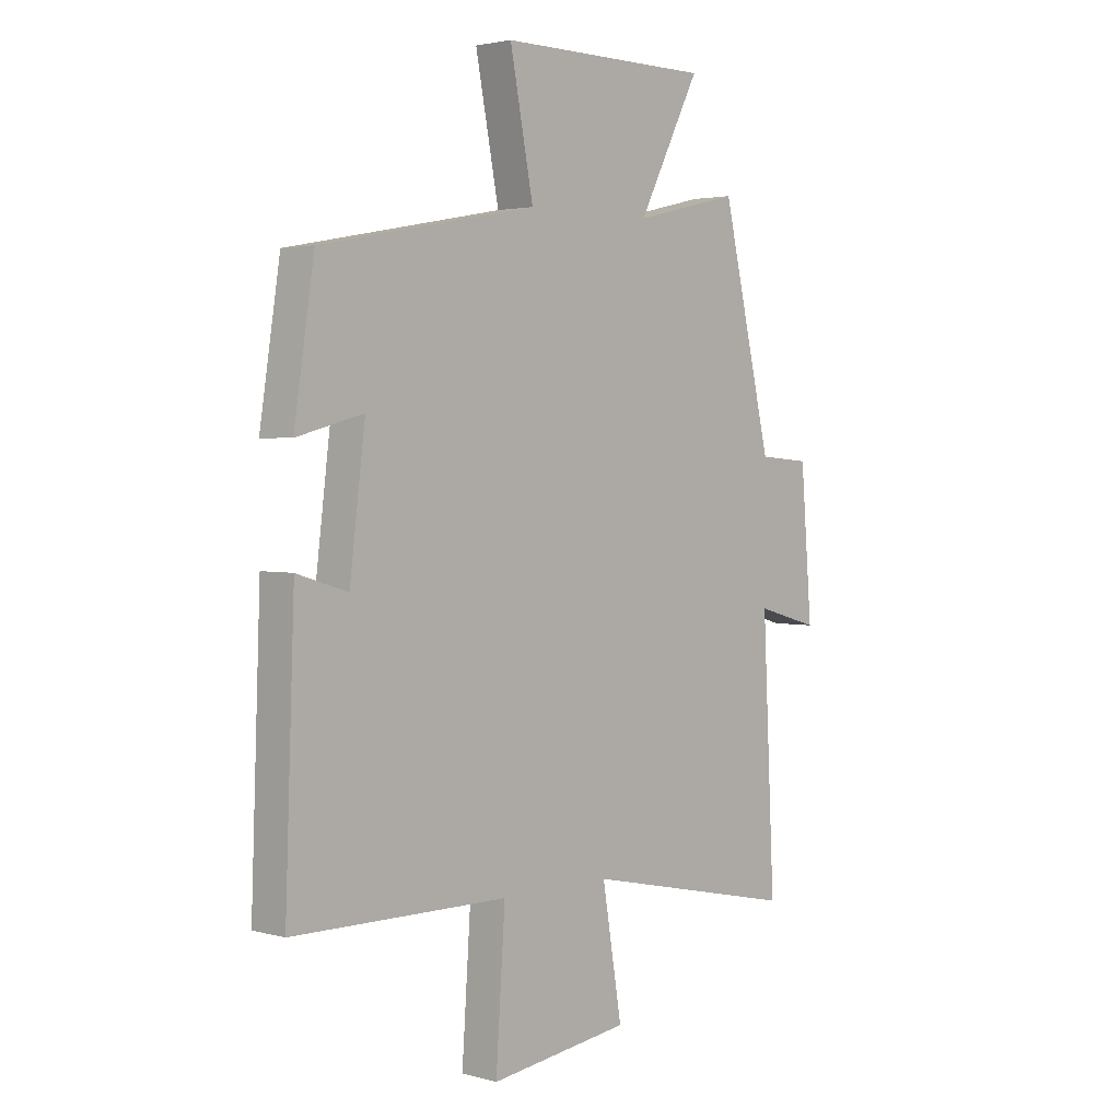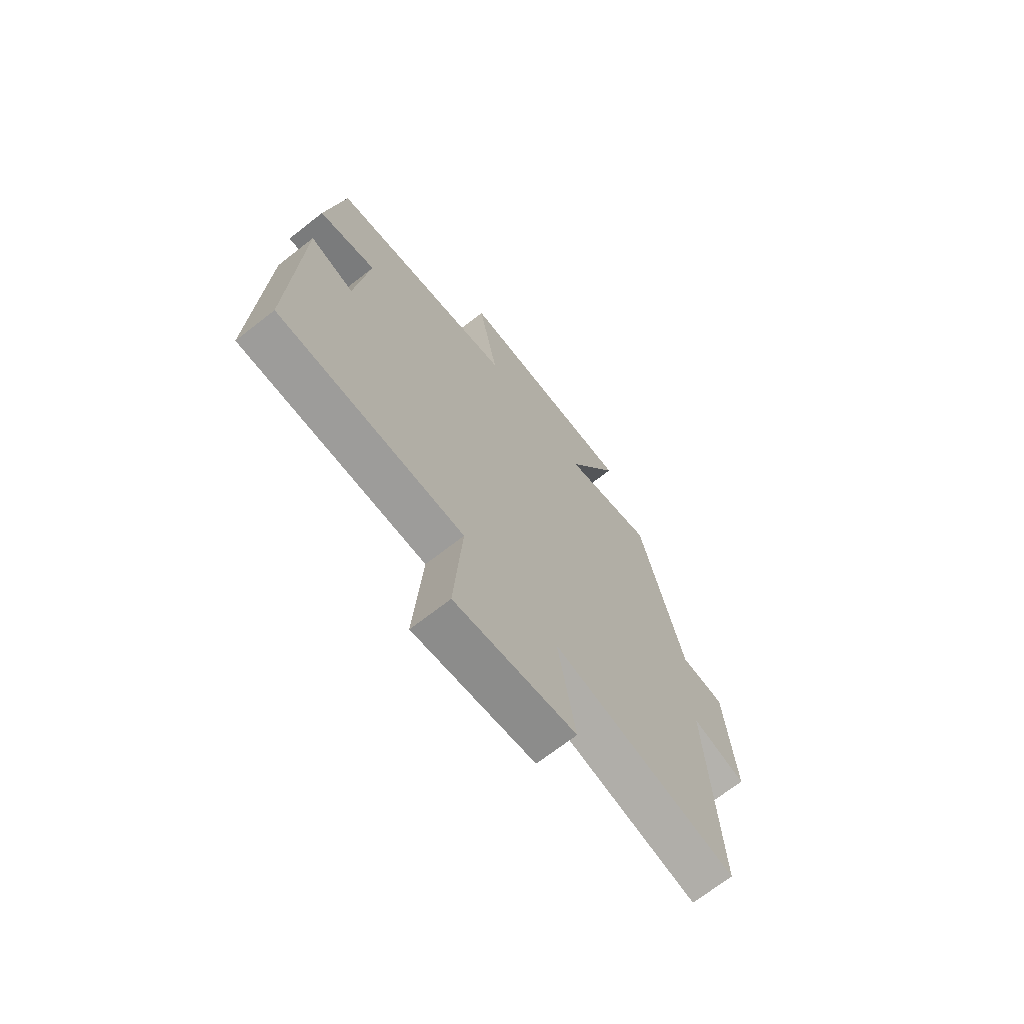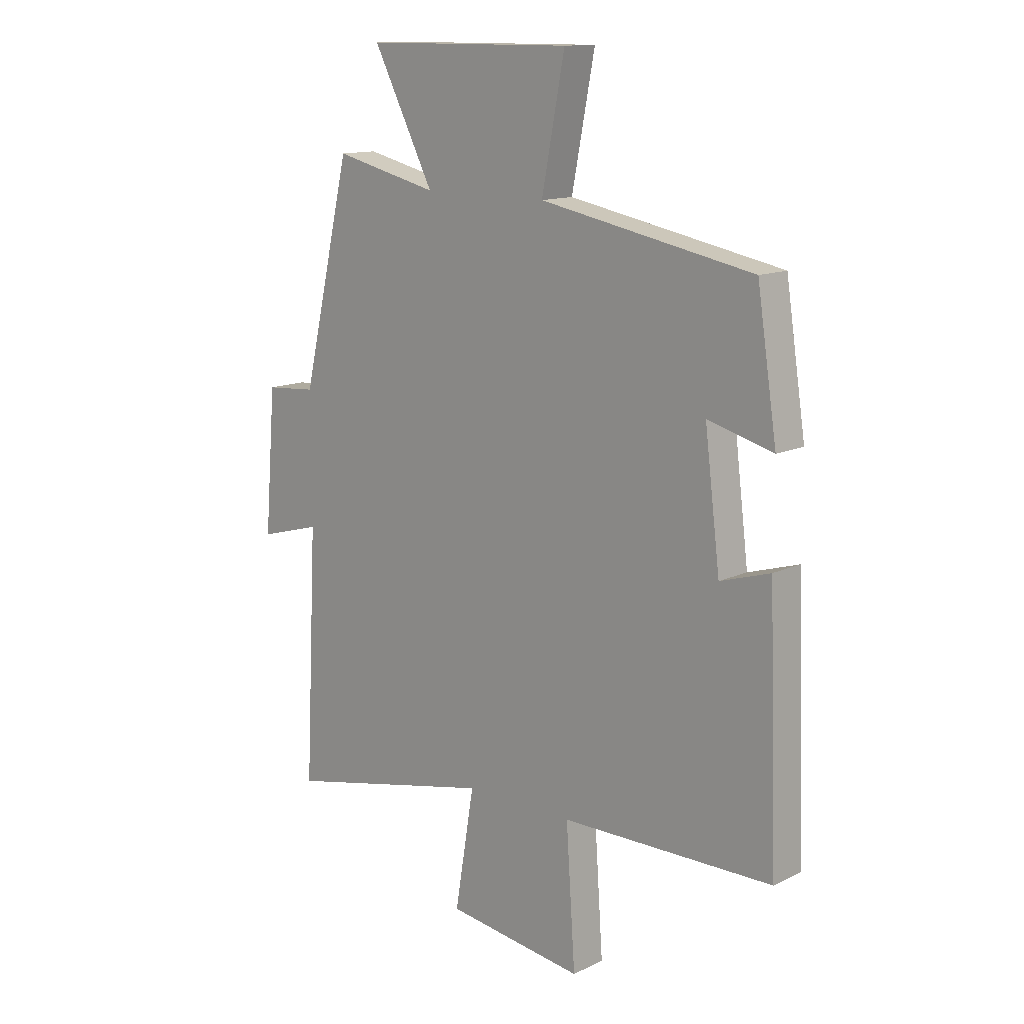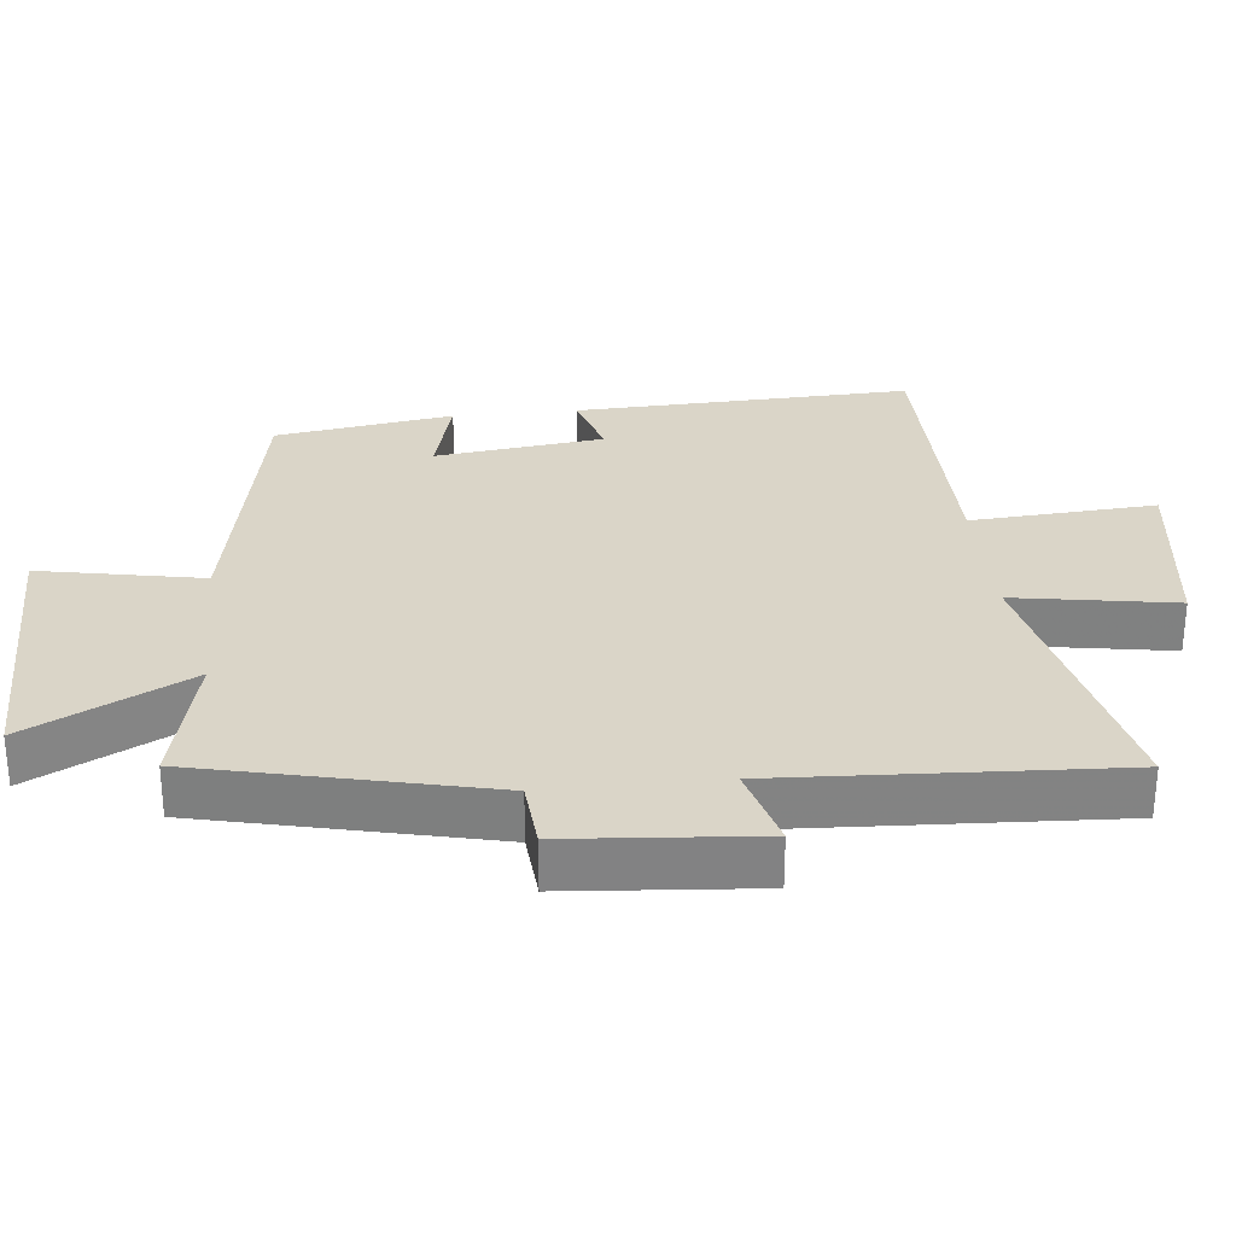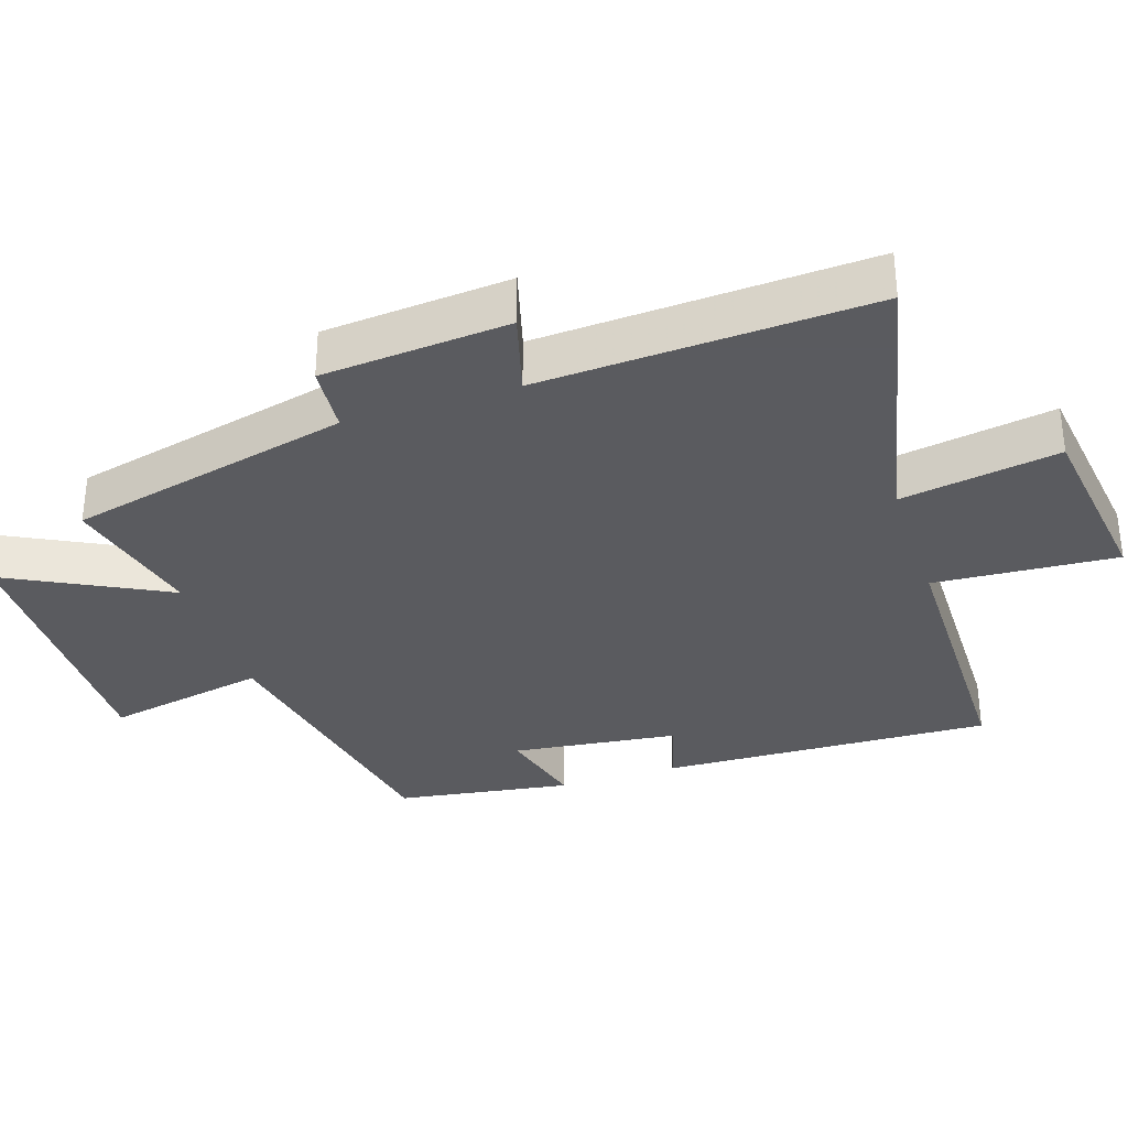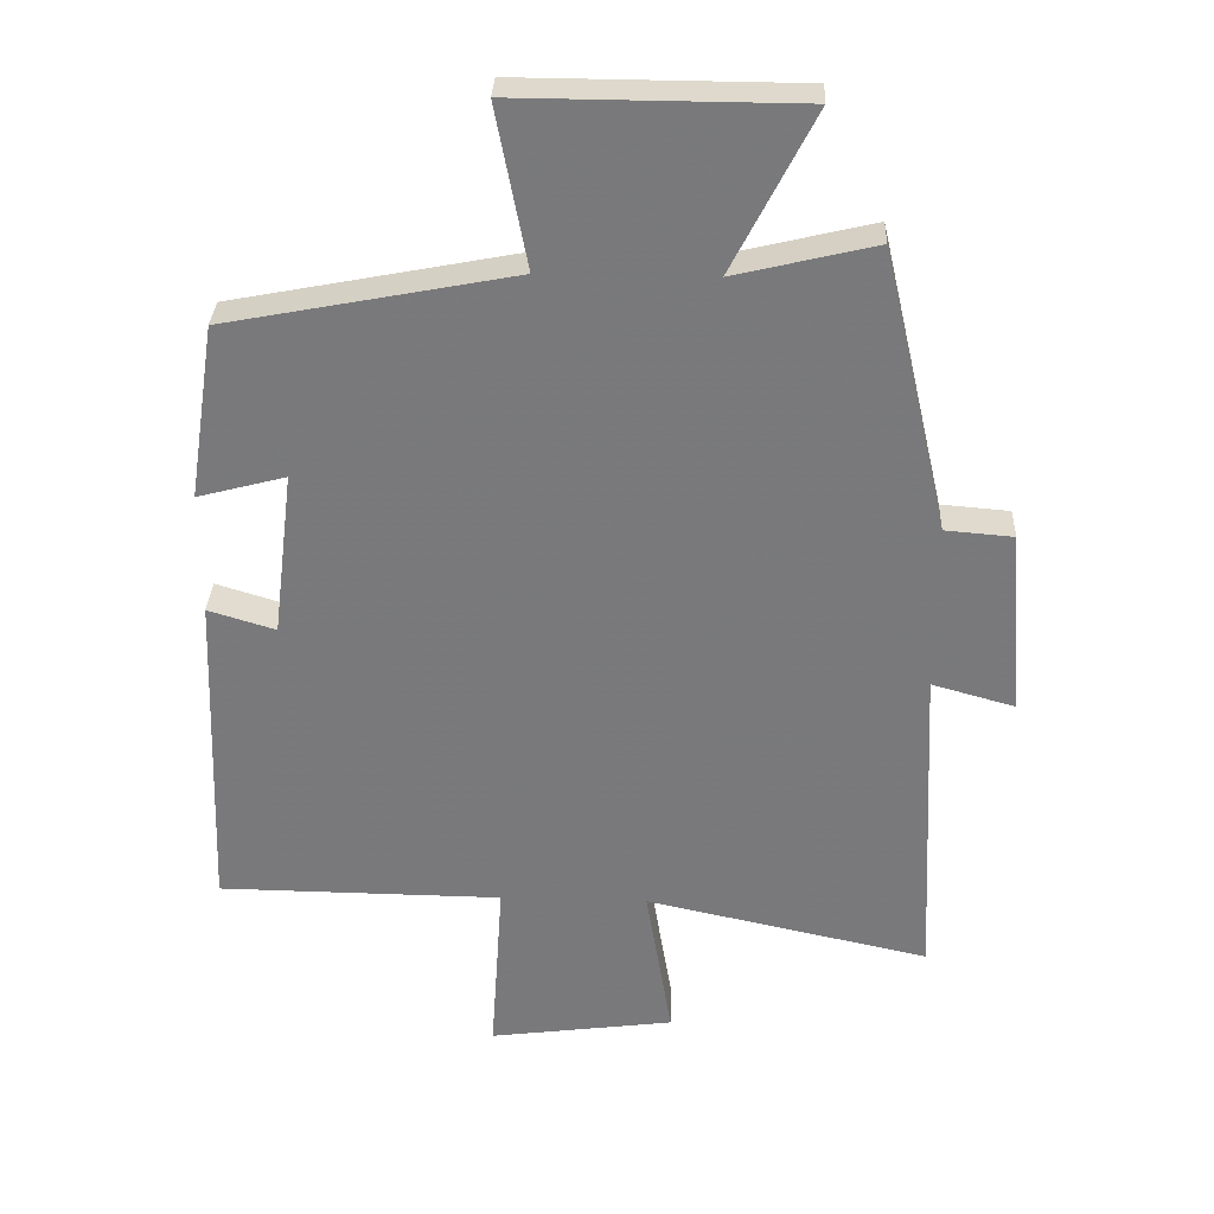
<metadata>
{"format":"obj","ext":"obj","renderer":"f3d","projection":"perspective","resolution":1024,"background":"white","views":[{"elev":2.7,"azim":-46.9,"up":"+Z"},{"elev":-69.7,"azim":-52.0,"up":"+Z"},{"elev":13.3,"azim":-137.1,"up":"+Z"},{"elev":29.3,"azim":84.1,"up":"+Y"},{"elev":-33.5,"azim":108.2,"up":"+Y"},{"elev":31.8,"azim":2.3,"up":"+Z"}]}
</metadata>
<code>
v 0.404 0.07 0.549
v 0.5 0.07 0.137
v 0.599 0.07 0.129
v 0.621 0.07 -0.143
v 0.5 0.07 -0.109
v 0.524 0.07 -0.59
v 0.111 0.07 -0.5
v 0.149 0.07 -0.73
v -0.121 0.07 -0.766
v -0.103 0.07 -0.5
v -0.518 0.07 -0.496
v -0.5 0.07 -0.013
v -0.402 0.07 -0.043
v -0.372 0.07 0.199
v -0.5 0.07 0.165
v -0.461 0.07 0.42
v -0.044 0.07 0.5
v -0.089 0.07 0.734
v 0.319 0.07 0.732
v 0.2 0.07 0.5
v 0.404 0 0.549
v 0.5 0 0.137
v 0.599 0 0.129
v 0.621 0 -0.143
v 0.5 0 -0.109
v 0.524 0 -0.59
v 0.111 0 -0.5
v 0.149 0 -0.73
v -0.121 0 -0.766
v -0.103 0 -0.5
v -0.518 0 -0.496
v -0.5 0 -0.013
v -0.402 0 -0.043
v -0.372 0 0.199
v -0.5 0 0.165
v -0.461 0 0.42
v -0.044 0 0.5
v -0.089 0 0.734
v 0.319 0 0.732
v 0.2 0 0.5
f 17 18 19 20
f 16 17 20
f 15 16 20
f 14 15 20
f 20 1 2
f 14 20 2
f 13 14 2
f 10 11 12 13
f 10 13 2 3
f 7 8 9 10
f 7 10 3
f 5 6 7
f 5 7 3
f 3 4 5
f 40 39 38 37
f 40 37 36
f 40 36 35
f 40 35 34
f 22 21 40
f 22 40 34
f 22 34 33
f 33 32 31 30
f 23 22 33 30
f 30 29 28 27
f 23 30 27
f 27 26 25
f 23 27 25
f 25 24 23
f 1 21 22 2
f 2 22 23 3
f 3 23 24 4
f 4 24 25 5
f 5 25 26 6
f 6 26 27 7
f 7 27 28 8
f 8 28 29 9
f 9 29 30 10
f 10 30 31 11
f 11 31 32 12
f 12 32 33 13
f 13 33 34 14
f 14 34 35 15
f 15 35 36 16
f 16 36 37 17
f 17 37 38 18
f 18 38 39 19
f 19 39 40 20
f 20 40 21 1

</code>
